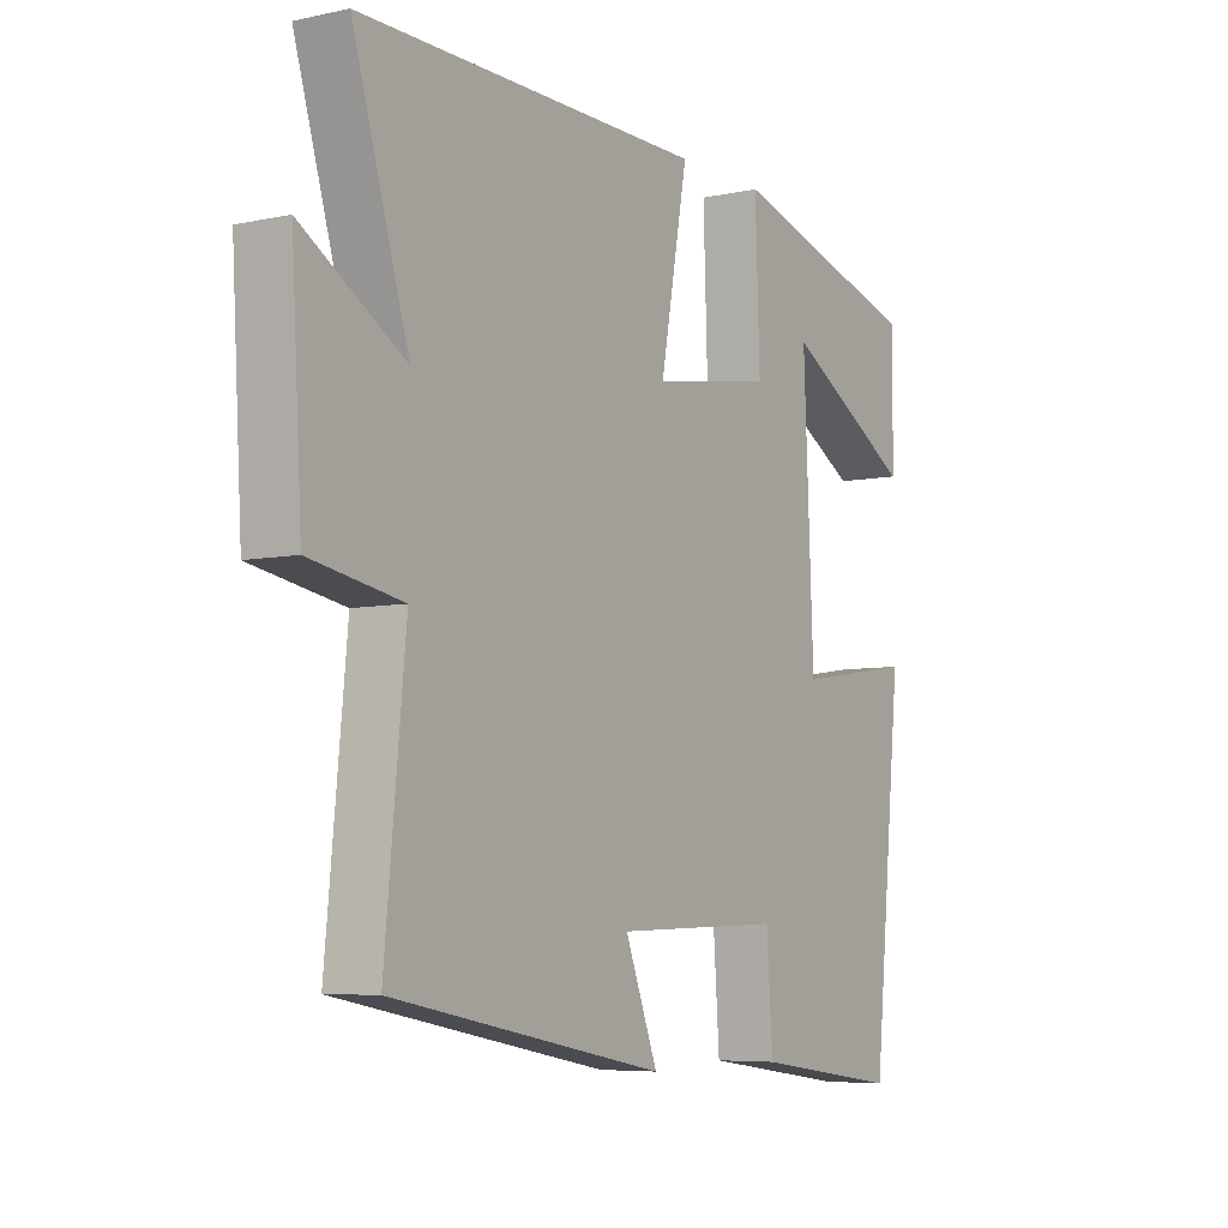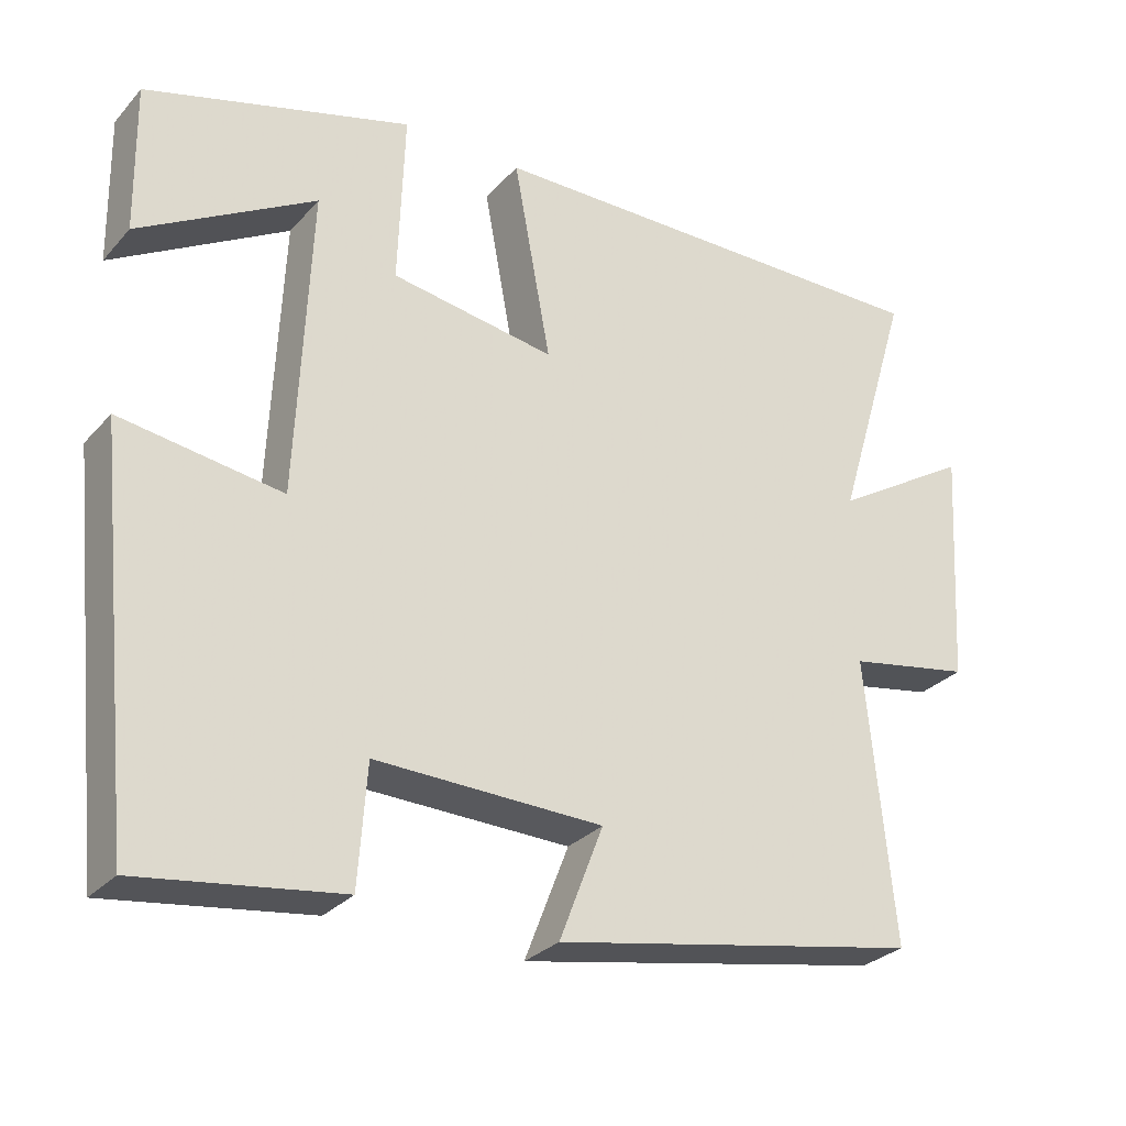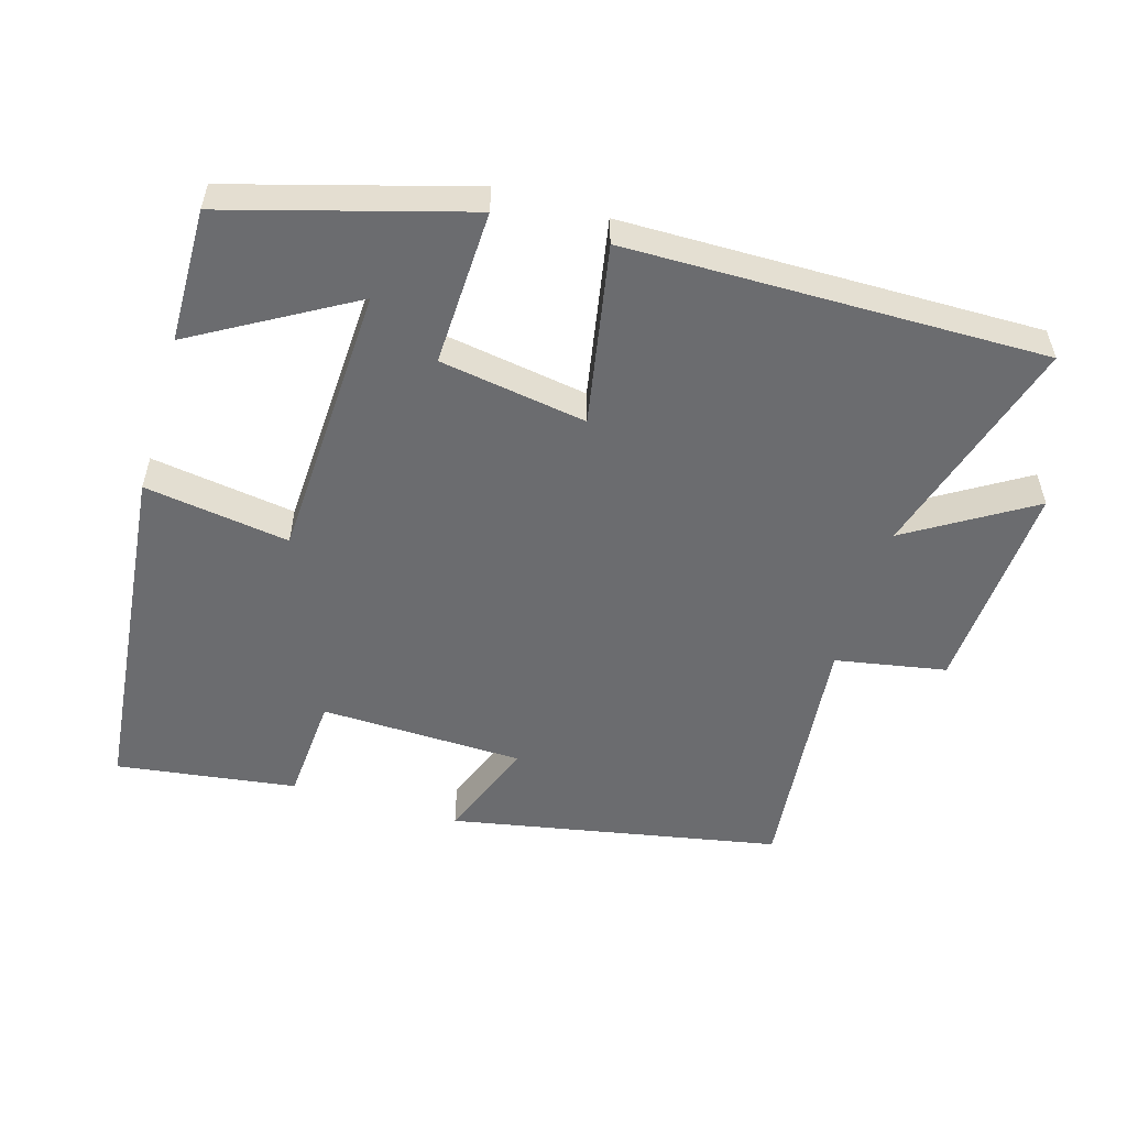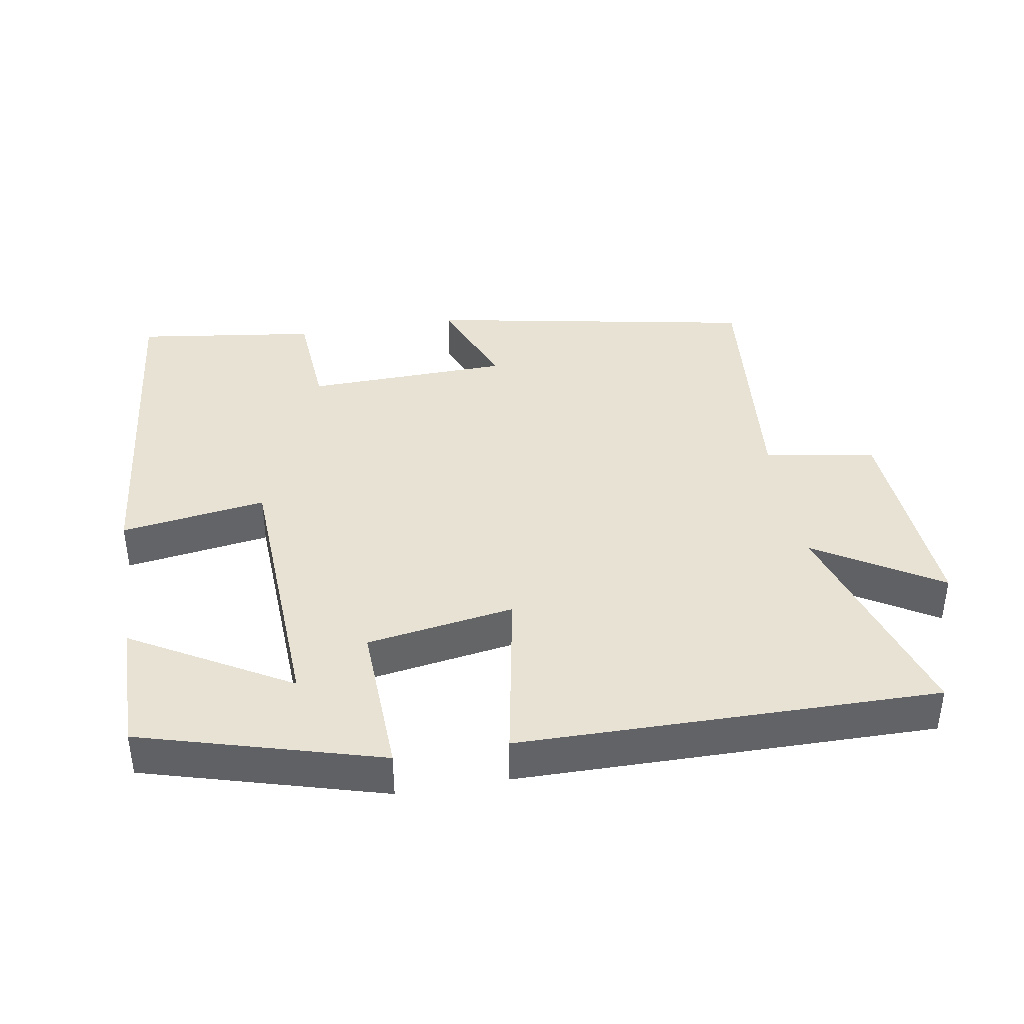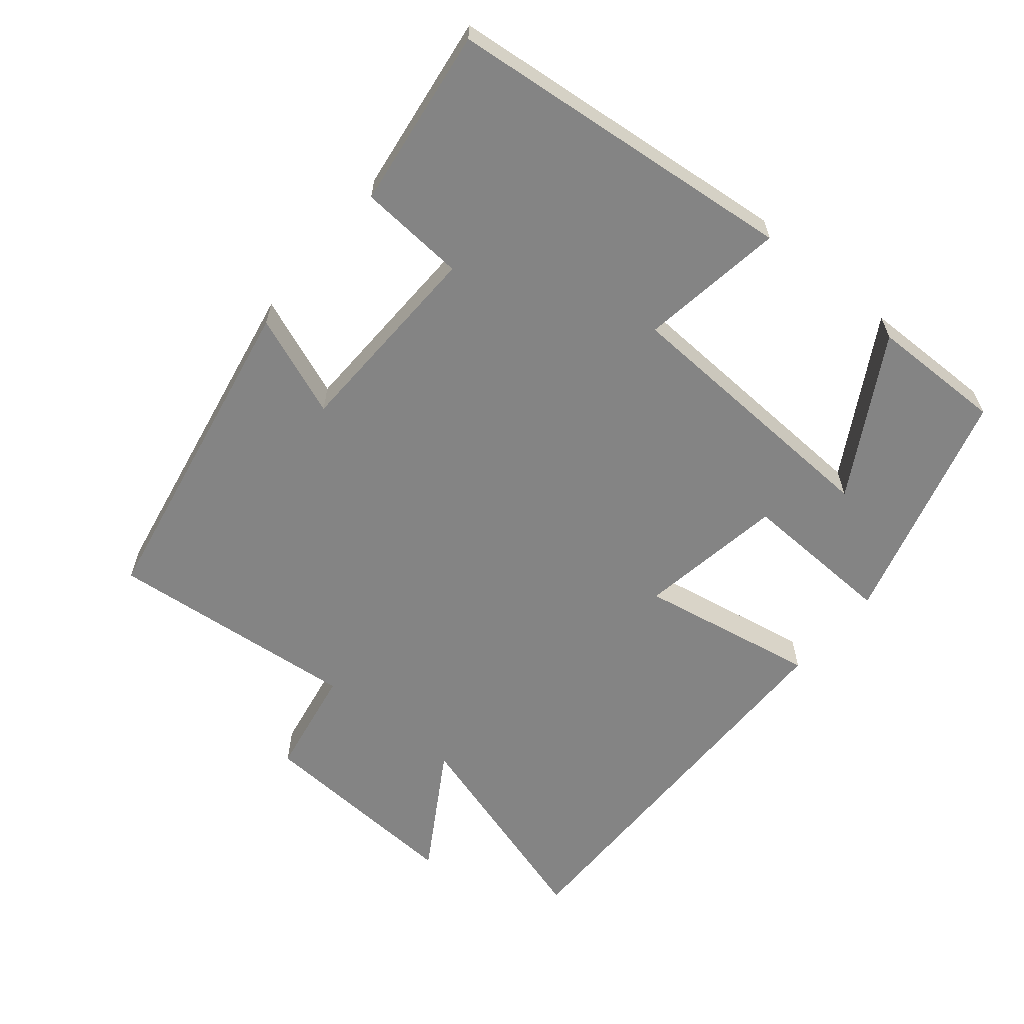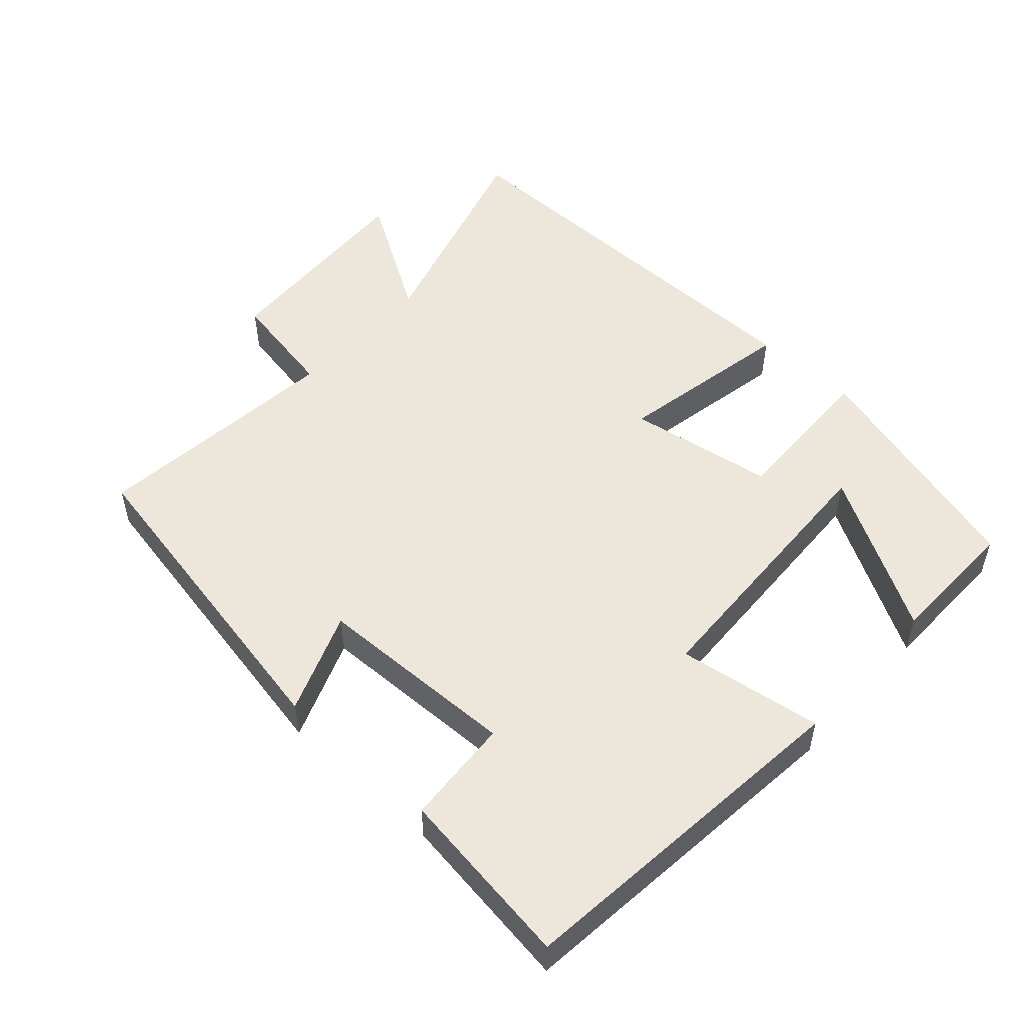
<metadata>
{"format":"obj","ext":"obj","renderer":"f3d","projection":"perspective","resolution":1024,"background":"white","views":[{"elev":-6.2,"azim":122.8,"up":"+Z"},{"elev":-28.9,"azim":-33.0,"up":"+Z"},{"elev":-53.7,"azim":-16.5,"up":"+Y"},{"elev":39.7,"azim":-9.7,"up":"+Y"},{"elev":-61.3,"azim":-129.7,"up":"+Y"},{"elev":51.6,"azim":-137.7,"up":"+Y"}]}
</metadata>
<code>
v 0.536 0.07 -0.41
v 0.06 0.07 -0.5
v 0.117 0.07 -0.353
v -0.177 0.07 -0.345
v -0.188 0.07 -0.5
v -0.448 0.07 -0.536
v -0.5 0.07 -0.029
v -0.291 0.07 -0.06
v -0.273 0.07 0.34
v -0.5 0.07 0.209
v -0.503 0.07 0.402
v -0.16 0.07 0.5
v -0.168 0.07 0.275
v 0.044 0.07 0.241
v -0.004 0.07 0.5
v 0.597 0.07 0.506
v 0.5 0.07 0.183
v 0.678 0.07 0.292
v 0.66 0.07 -0.016
v 0.5 0.07 -0.045
v 0.536 0 -0.41
v 0.06 0 -0.5
v 0.117 0 -0.353
v -0.177 0 -0.345
v -0.188 0 -0.5
v -0.448 0 -0.536
v -0.5 0 -0.029
v -0.291 0 -0.06
v -0.273 0 0.34
v -0.5 0 0.209
v -0.503 0 0.402
v -0.16 0 0.5
v -0.168 0 0.275
v 0.044 0 0.241
v -0.004 0 0.5
v 0.597 0 0.506
v 0.5 0 0.183
v 0.678 0 0.292
v 0.66 0 -0.016
v 0.5 0 -0.045
f 17 18 19 20
f 14 15 16 17
f 14 17 20
f 13 14 20 1
f 9 10 11 12
f 8 9 12 13
f 5 6 7 8
f 4 5 8 13
f 3 4 13
f 1 2 3
f 1 3 13
f 40 39 38 37
f 37 36 35 34
f 40 37 34
f 21 40 34 33
f 32 31 30 29
f 33 32 29 28
f 28 27 26 25
f 33 28 25 24
f 33 24 23
f 23 22 21
f 33 23 21
f 1 21 22 2
f 2 22 23 3
f 3 23 24 4
f 4 24 25 5
f 5 25 26 6
f 6 26 27 7
f 7 27 28 8
f 8 28 29 9
f 9 29 30 10
f 10 30 31 11
f 11 31 32 12
f 12 32 33 13
f 13 33 34 14
f 14 34 35 15
f 15 35 36 16
f 16 36 37 17
f 17 37 38 18
f 18 38 39 19
f 19 39 40 20
f 20 40 21 1

</code>
